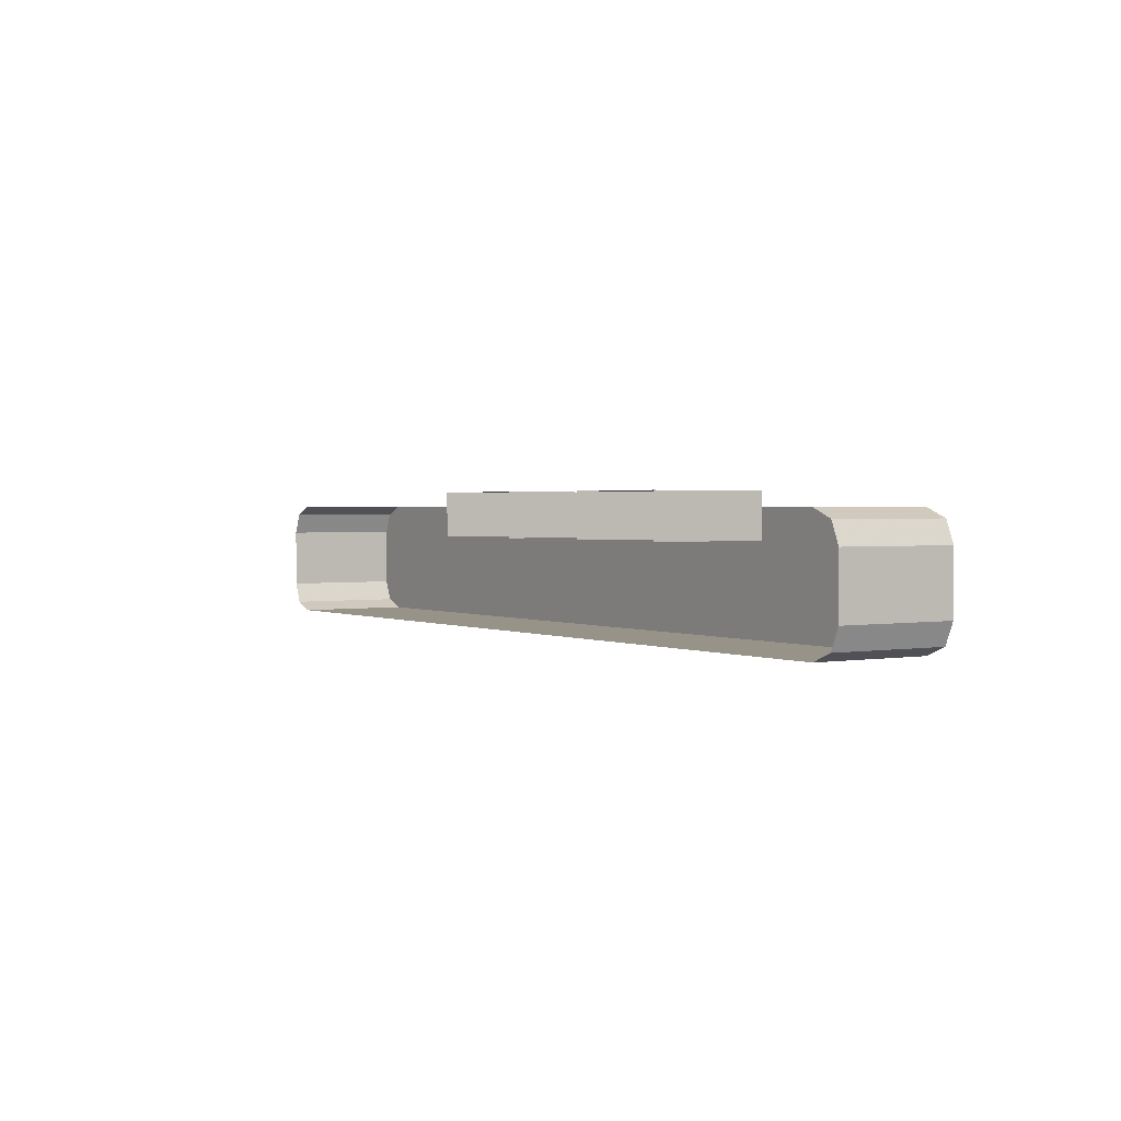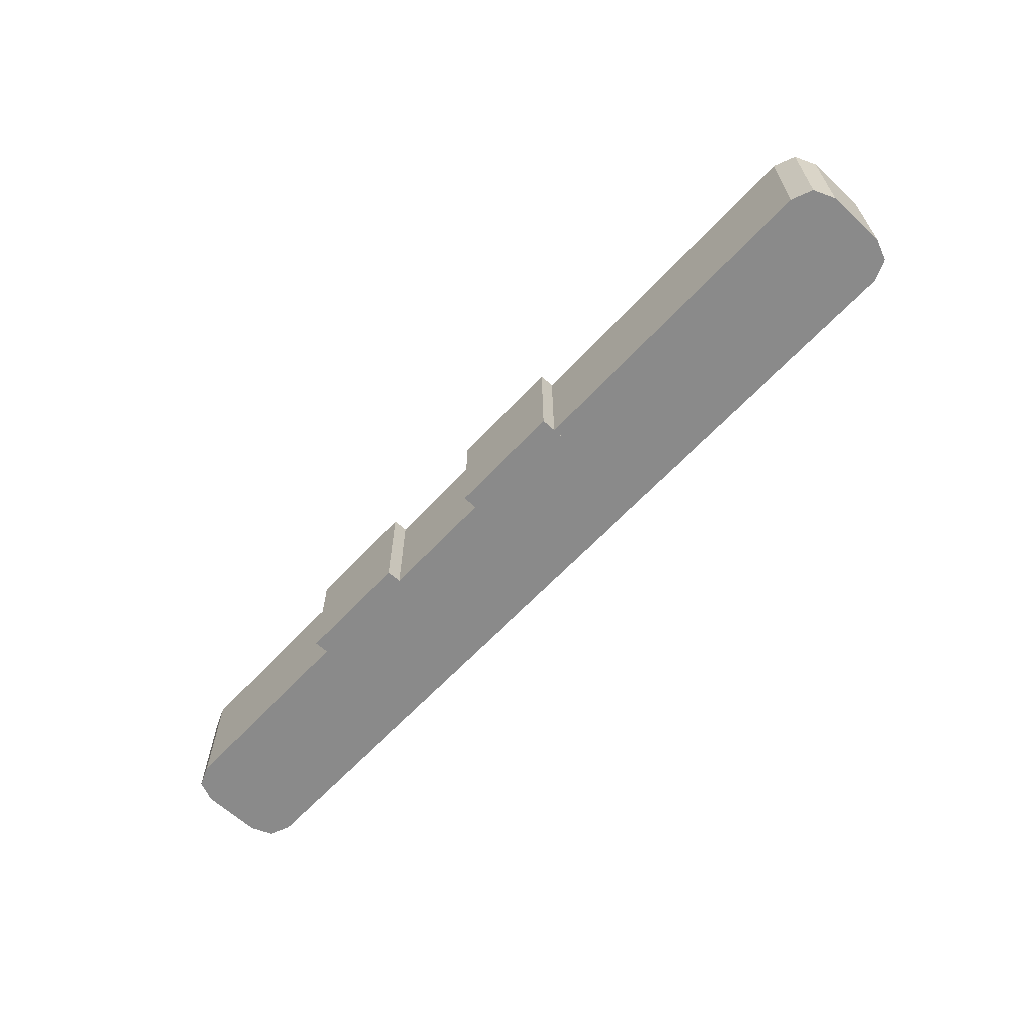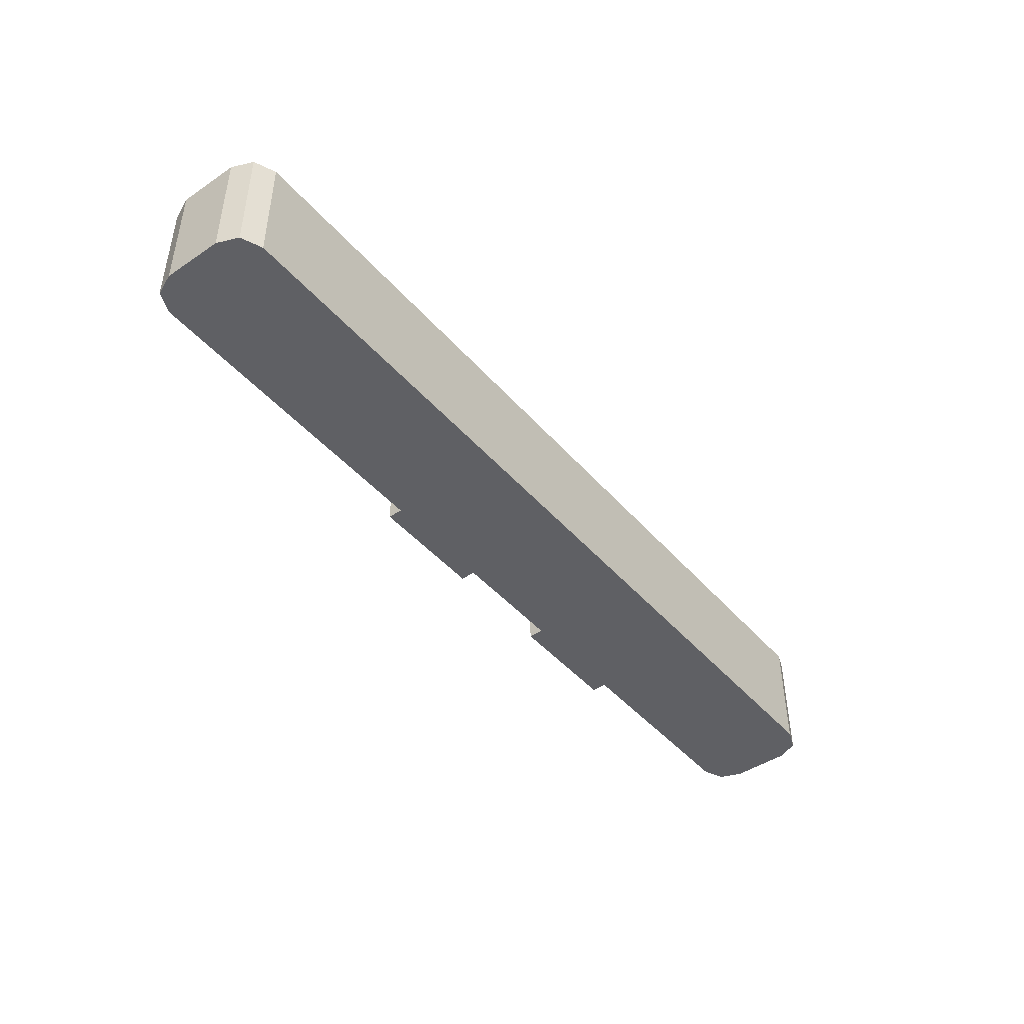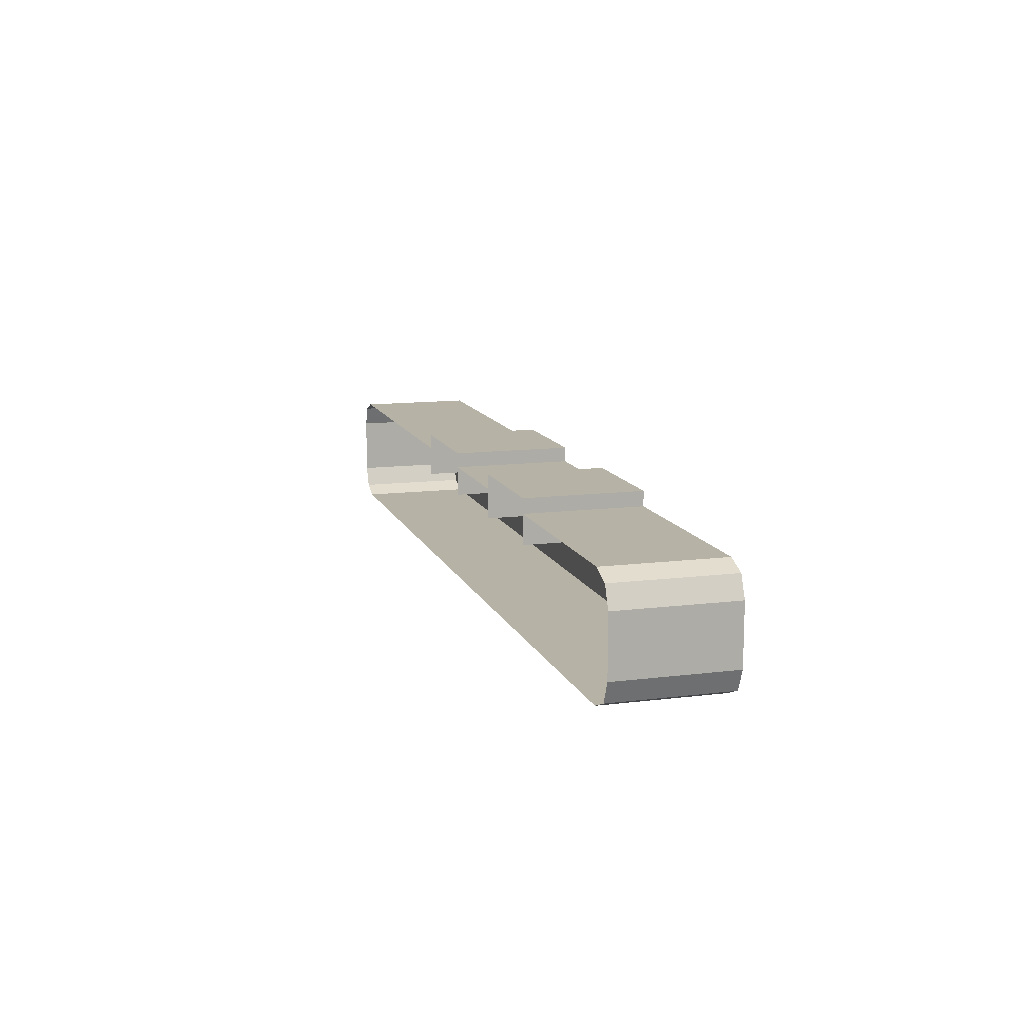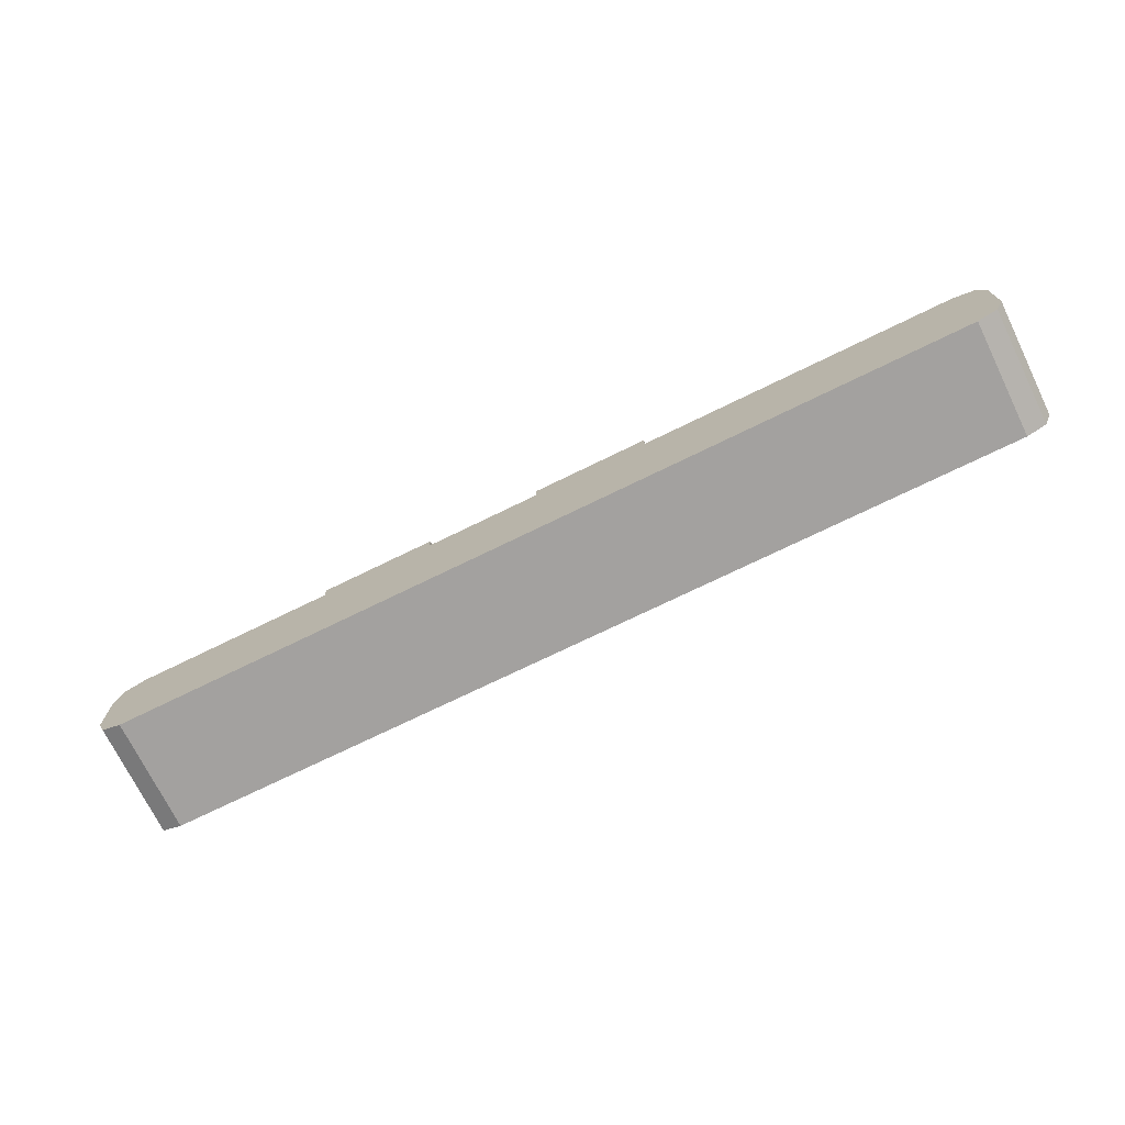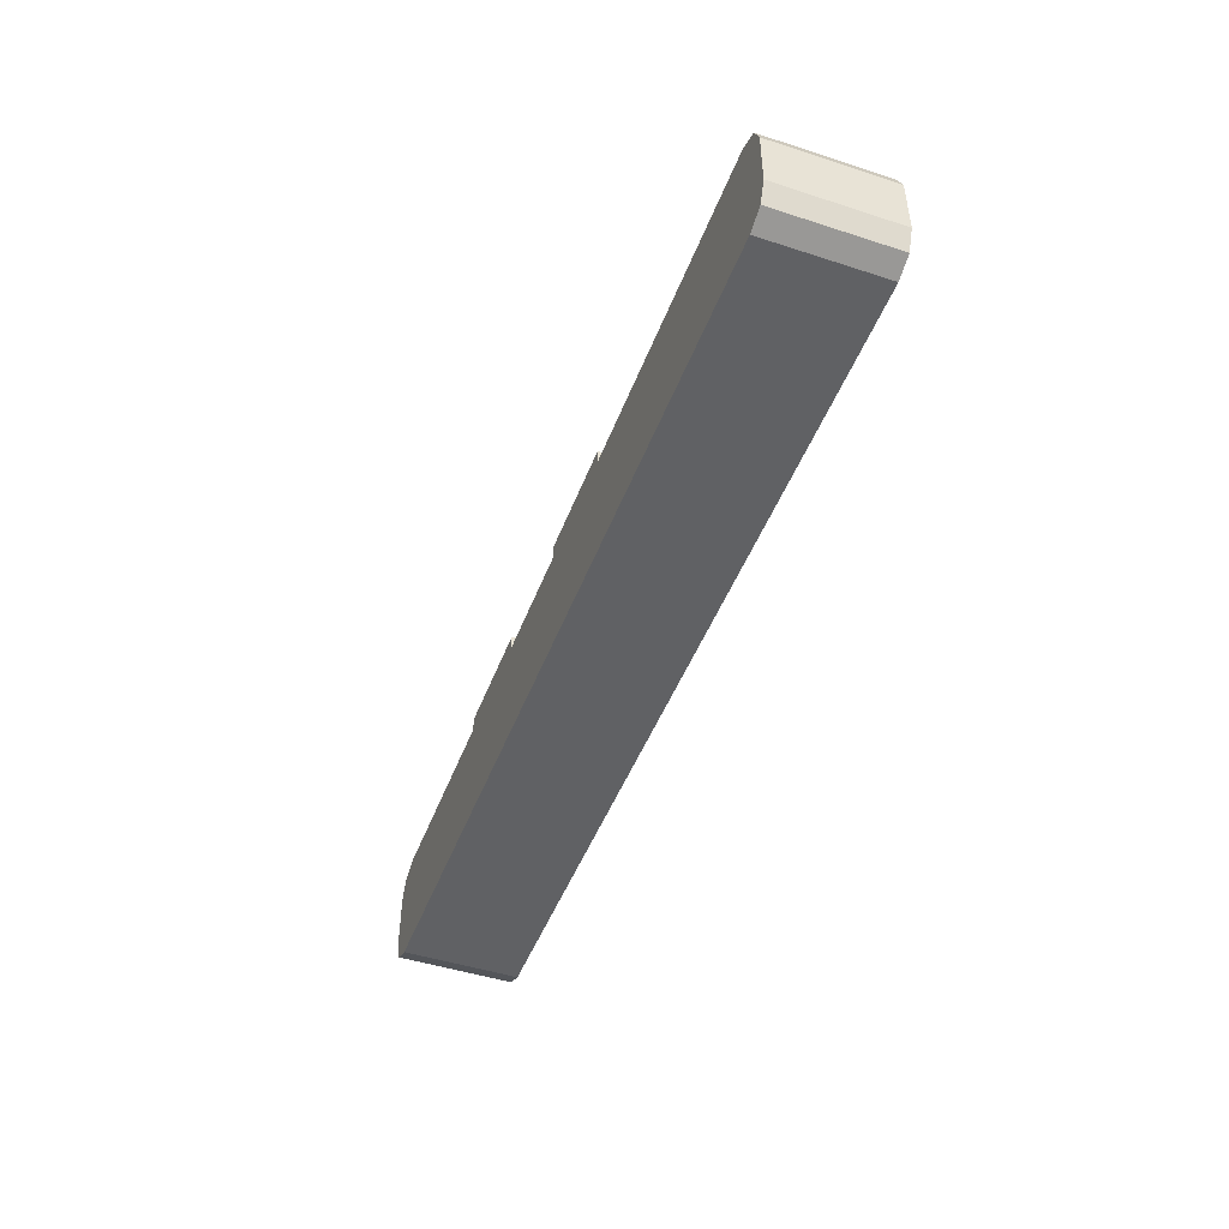
<metadata>
{"format":"obj","ext":"obj","renderer":"f3d","projection":"perspective","resolution":1024,"background":"white","views":[{"elev":1.6,"azim":-123.0,"up":"+Z"},{"elev":-63.4,"azim":47.1,"up":"+Y"},{"elev":-45.0,"azim":128.0,"up":"+Y"},{"elev":12.4,"azim":-106.4,"up":"+Z"},{"elev":-72.3,"azim":26.1,"up":"+Z"},{"elev":-47.0,"azim":69.8,"up":"+Z"}]}
</metadata>
<code>
v 0 -0.2 0.125
v 0.2 -0.2 0.125
v 0.2 0 0.125
v 0 0 0.125
v 0 -0.2 0.125
v 0 -0.2 0.05
v 0.2 -0.2 0.05
v 0.2 -0.2 0.125
v 0 0 0.125
v 0 0 0.05
v 0 -0.2 0.05
v 0 -0.2 0.125
v 0.2 -0.2 0.125
v 0.2 -0.2 0.05
v 0.2 0 0.05
v 0.2 0 0.125
v -0.4 -0.2 0.125
v -0.2 -0.2 0.125
v -0.2 0 0.125
v -0.4 0 0.125
v -0.4 -0.2 0.125
v -0.4 -0.2 0.05
v -0.2 -0.2 0.05
v -0.2 -0.2 0.125
v -0.4 0 0.125
v -0.4 0 0.05
v -0.4 -0.2 0.05
v -0.4 -0.2 0.125
v -0.2 -0.2 0.125
v -0.2 -0.2 0.05
v -0.2 0 0.05
v -0.2 0 0.125
v 0 -0.2 0.1
v 0 0 0.1
v -0.2 0 0.1
v -0.2 -0.2 0.1
v 0.2 0 0.1
v 0.75 0 0.1
v 0.75 -0.2 0.1
v 0.2 -0.2 0.1
v -0.4 0 0.1
v -0.75 0 0.1
v -0.75 -0.2 0.1
v -0.4 -0.2 0.1
v -0.75 0 -0.1
v -0.75 -0.2 -0.1
v 0.75 -0.2 -0.1
v 0.75 0 -0.1
v 0.8 0 -0.05
v 0.8 -0.2 -0.05
v 0.8 -0.2 0.05
v 0.8 0 0.05
v -0.8 0 0.05
v -0.8 -0.2 0.05
v -0.8 -0.2 -0.05
v -0.8 0 -0.05
v -0.8 -0.2 -0.05
v 0.8 -0.2 -0.05
v 0.8 -0.2 0.05
v -0.8 -0.2 0.05
v -0.75 -0.2 -0.1
v 0.75 -0.2 -0.1
v 0.8 -0.2 -0.05
v -0.8 -0.2 -0.05
v 0.2 -0.2 0.05
v 0.8 -0.2 0.05
v 0.75 -0.2 0.1
v 0.2 -0.2 0.1
v -0.8 -0.2 0.05
v -0.4 -0.2 0.05
v -0.4 -0.2 0.1
v -0.75 -0.2 0.1
v -0.2 -0.2 0.05
v 0 -0.2 0.05
v 0 -0.2 0.1
v -0.2 -0.2 0.1
v -0.7854 -0.2 -0.08536
v -0.8 -0.2 -0.05
v -0.8 0 -0.05
v -0.7854 0 -0.08536
v -0.75 -0.2 -0.1
v -0.7854 -0.2 -0.08536
v -0.7854 0 -0.08536
v -0.75 0 -0.1
v -0.8 -0.2 -0.05
v -0.7854 -0.2 -0.08536
v -0.75 -0.2 -0.1
v 0.7854 -0.2 -0.08536
v 0.75 -0.2 -0.1
v 0.75 0 -0.1
v 0.7854 0 -0.08536
v 0.8 -0.2 -0.05
v 0.7854 -0.2 -0.08536
v 0.7854 0 -0.08536
v 0.8 0 -0.05
v 0.75 -0.2 -0.1
v 0.7854 -0.2 -0.08536
v 0.8 -0.2 -0.05
v -0.7854 -0.2 0.08536
v -0.8 -0.2 0.05
v -0.8 0 0.05
v -0.7854 0 0.08536
v -0.75 -0.2 0.1
v -0.7854 -0.2 0.08536
v -0.7854 0 0.08536
v -0.75 0 0.1
v -0.8 -0.2 0.05
v -0.7854 -0.2 0.08536
v -0.75 -0.2 0.1
v 0.7854 -0.2 0.08536
v 0.75 -0.2 0.1
v 0.75 0 0.1
v 0.7854 0 0.08536
v 0.8 -0.2 0.05
v 0.7854 -0.2 0.08536
v 0.7854 0 0.08536
v 0.8 0 0.05
v 0.75 -0.2 0.1
v 0.7854 -0.2 0.08536
v 0.8 -0.2 0.05
g mesh7480097
f 1 2 3
f 3 4 1
f 5 6 7
f 7 8 5
f 9 10 11
f 11 12 9
f 13 14 15
f 15 16 13
g mesh7480099
f 17 18 19
f 19 20 17
f 21 22 23
f 23 24 21
f 25 26 27
f 27 28 25
f 29 30 31
f 31 32 29
g mesh7480101
f 33 34 35
f 35 36 33
g mesh7480103
f 37 39 38
f 39 37 40
g mesh7480105
f 41 42 43
f 43 44 41
g mesh7480107
f 45 47 46
f 47 45 48
g mesh7480109
f 49 51 50
f 51 49 52
g mesh7480111
f 53 55 54
f 55 53 56
f 57 58 59
f 59 60 57
f 61 62 63
f 63 64 61
f 65 66 67
f 67 68 65
f 69 70 71
f 71 72 69
f 73 74 75
f 75 76 73
g mesh7480115
f 77 78 79
f 79 80 77
f 81 82 83
f 83 84 81
g mesh7480119
f 85 86 87
g mesh7480123
f 88 89 90
f 90 91 88
f 92 93 94
f 94 95 92
g mesh7480127
f 96 97 98
g mesh7480131
f 99 101 100
f 101 99 102
f 103 105 104
f 105 103 106
g mesh7480135
f 107 109 108
g mesh7480139
f 110 112 111
f 112 110 113
f 114 116 115
f 116 114 117
g mesh7480143
f 118 120 119

</code>
